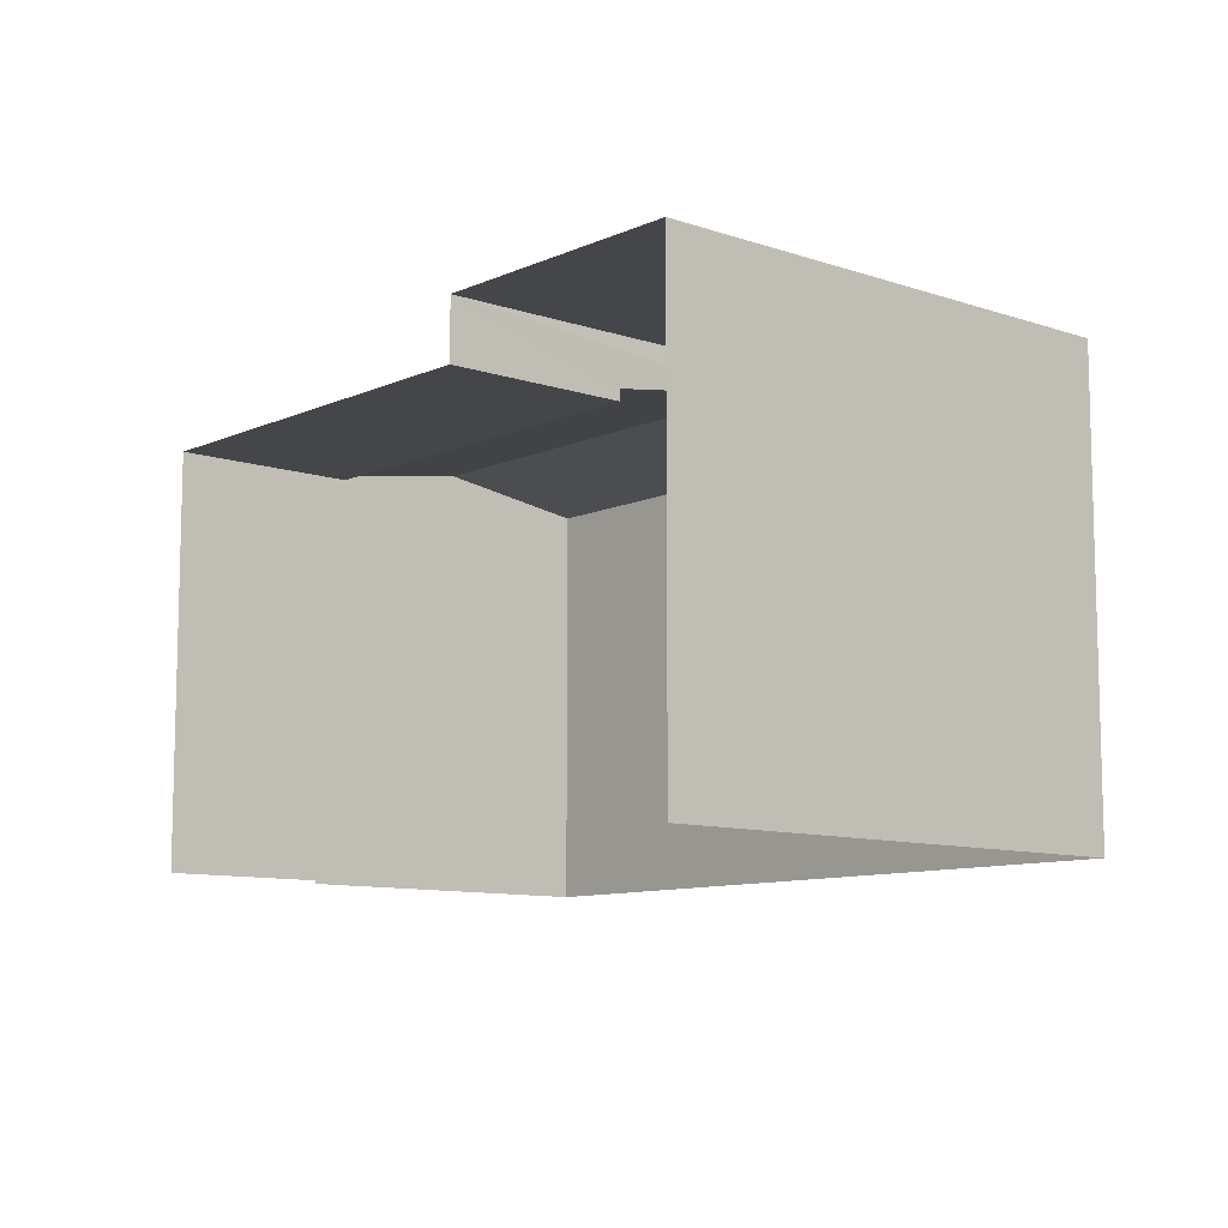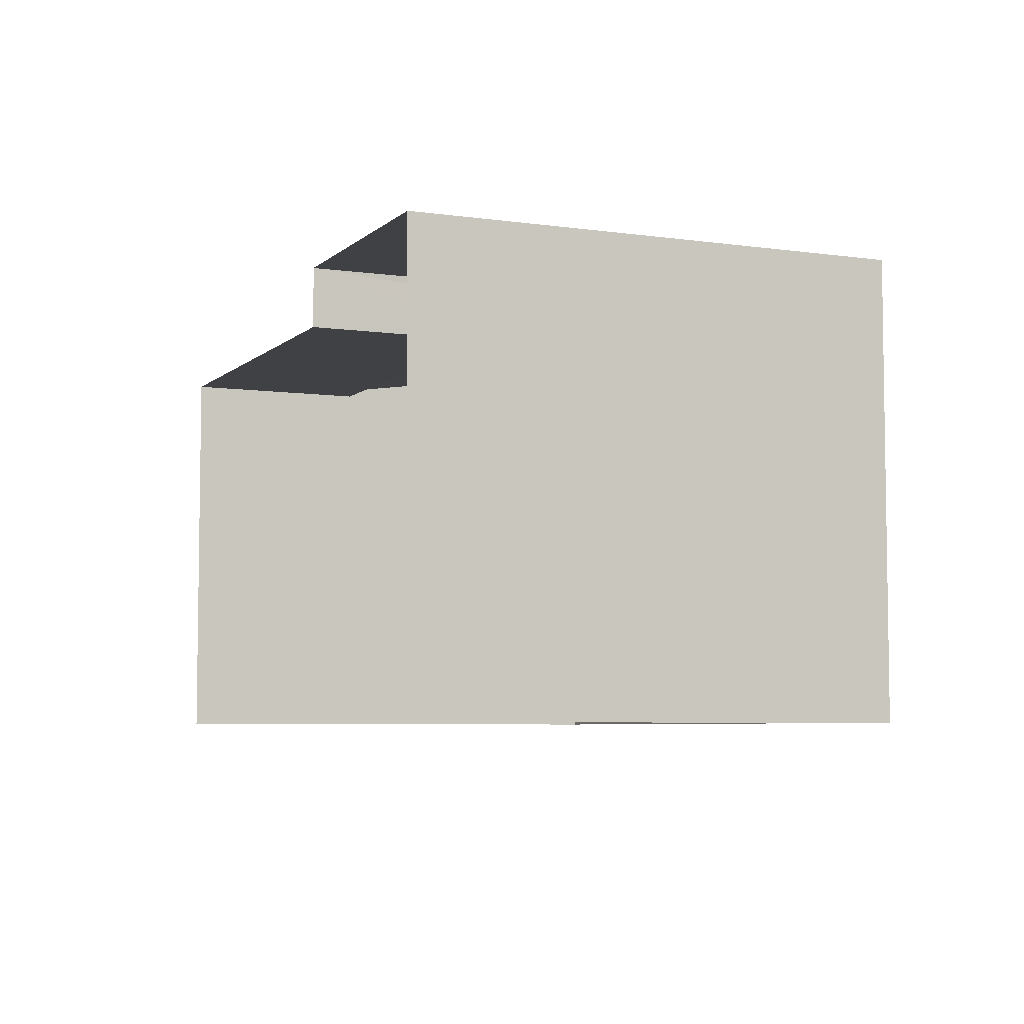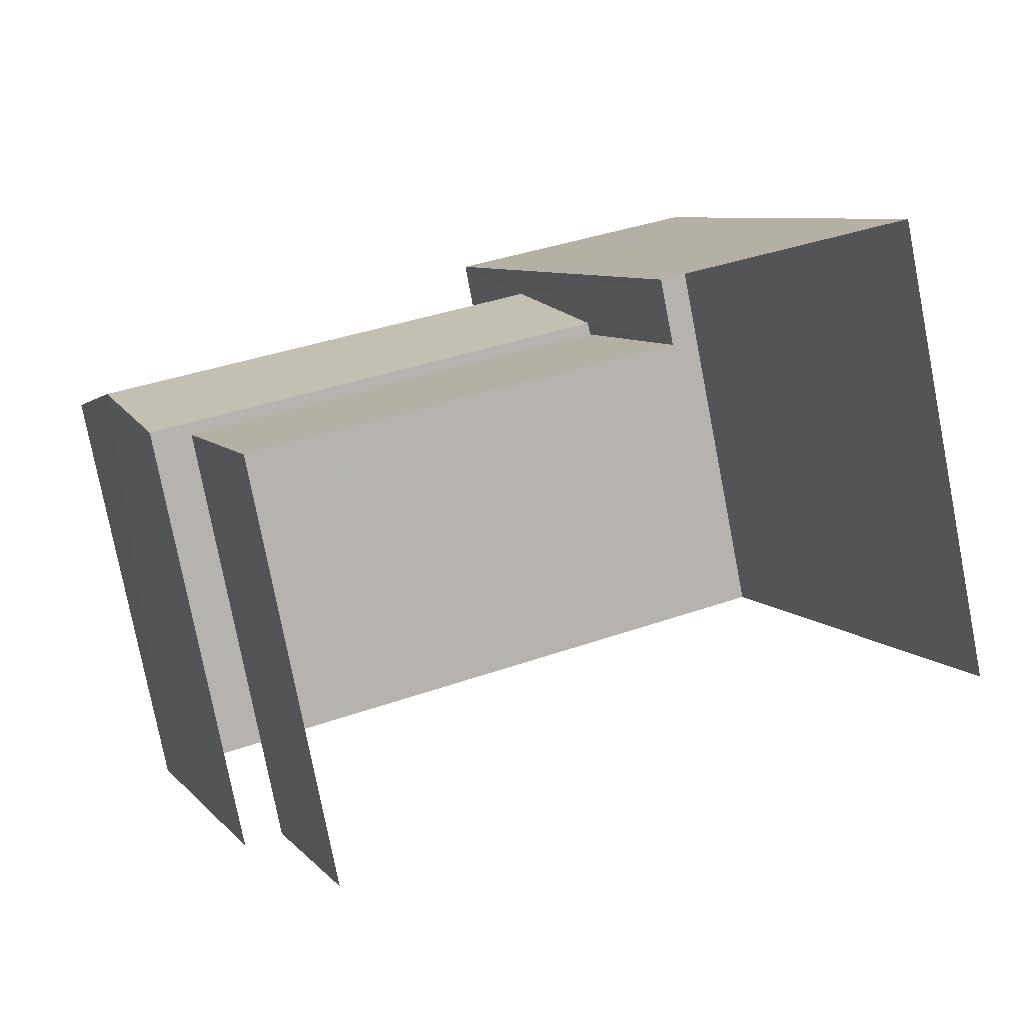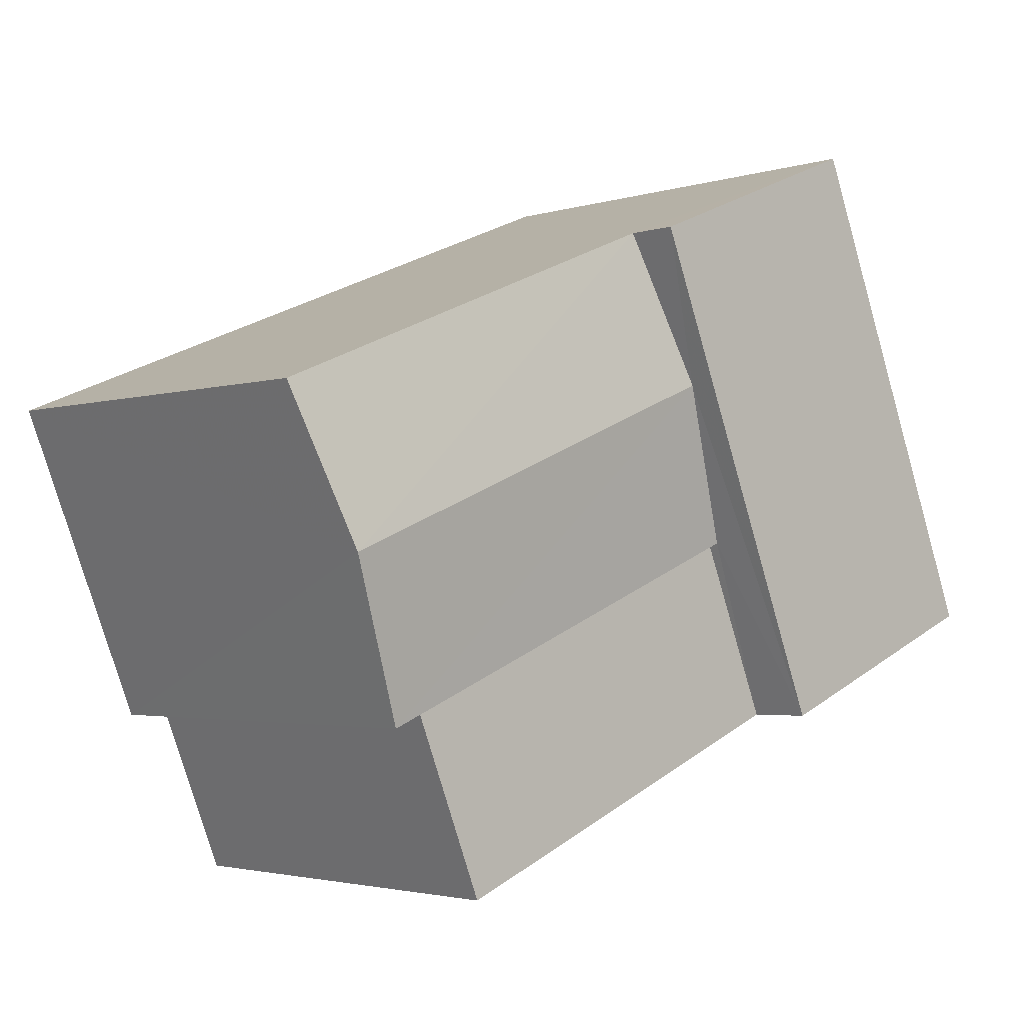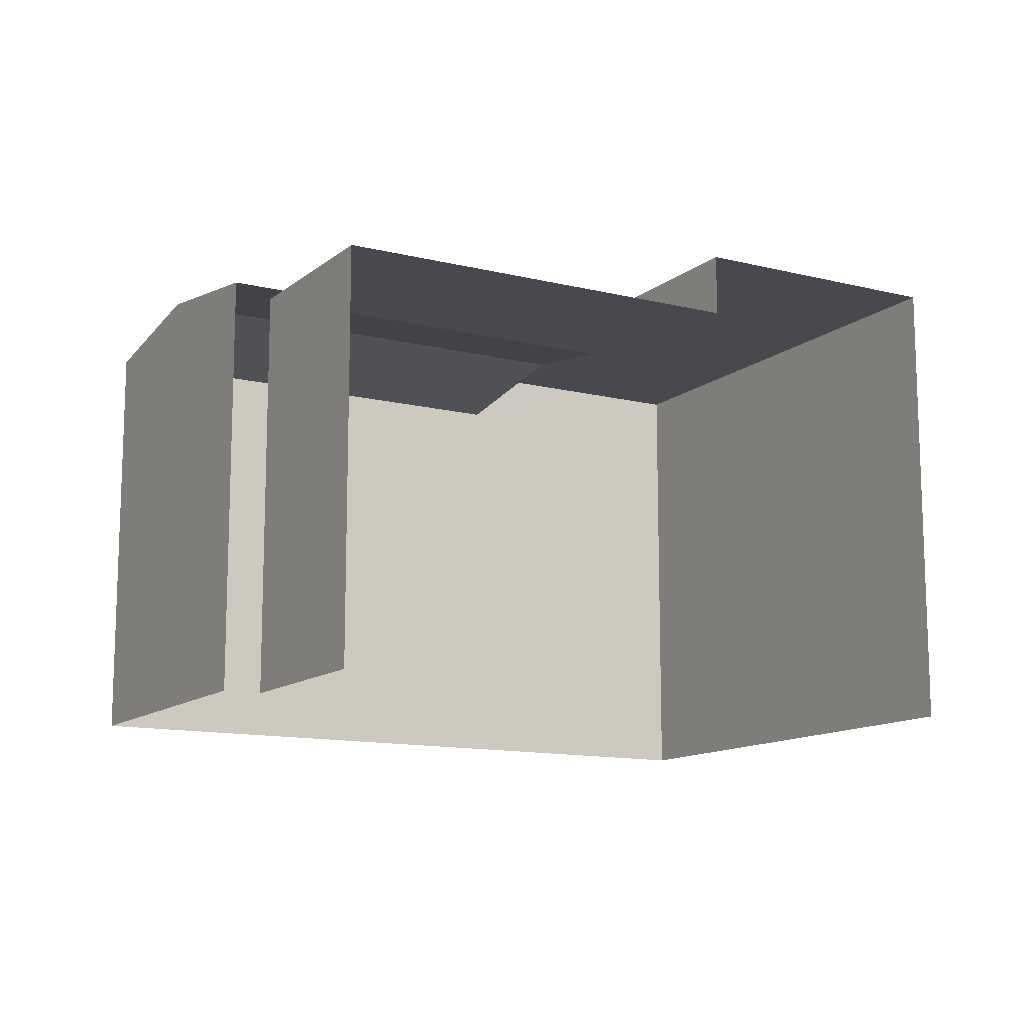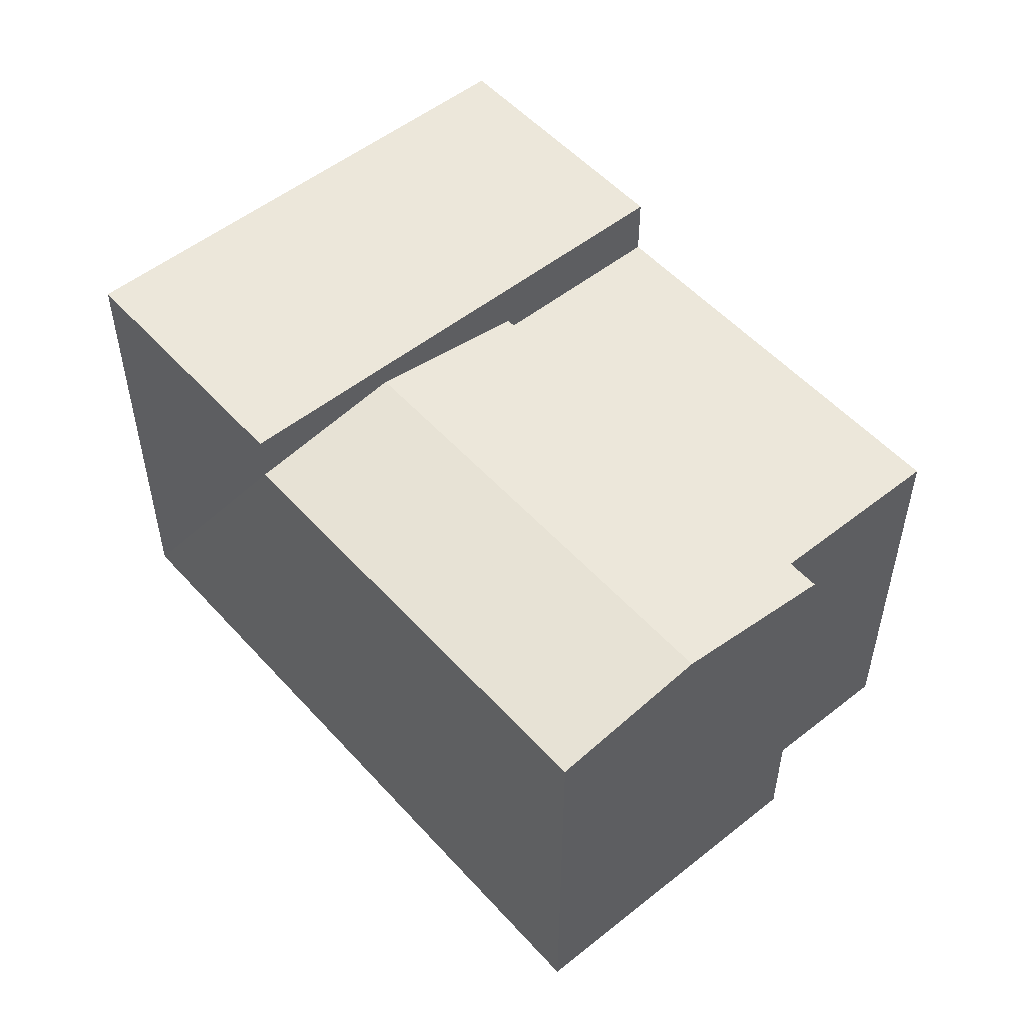
<metadata>
{"format":"obj","ext":"obj","renderer":"f3d","projection":"perspective","resolution":1024,"background":"white","views":[{"elev":-9.8,"azim":71.1,"up":"+Z"},{"elev":-5.8,"azim":88.4,"up":"+Z"},{"elev":-78.0,"azim":11.0,"up":"+Y"},{"elev":-2.7,"azim":-43.0,"up":"+Y"},{"elev":-12.6,"azim":-7.7,"up":"+Z"},{"elev":52.5,"azim":-108.4,"up":"+Z"}]}
</metadata>
<code>
v -2.251e+05 -1.283e+05 12.62
v -2.251e+05 -1.283e+05 12.62
v -2.251e+05 -1.283e+05 12.62
v -2.251e+05 -1.283e+05 12.62
v -2.251e+05 -1.283e+05 12.62
v -2.251e+05 -1.283e+05 12.62
v -2.251e+05 -1.283e+05 19.81
v -2.251e+05 -1.283e+05 19.81
v -2.251e+05 -1.283e+05 19.81
v -2.251e+05 -1.283e+05 19.81
v -2.251e+05 -1.283e+05 18.86
v -2.251e+05 -1.283e+05 18.86
v -2.251e+05 -1.283e+05 18.86
v -2.251e+05 -1.283e+05 18.86
v -2.251e+05 -1.283e+05 19.04
v -2.251e+05 -1.283e+05 19.04
v -2.251e+05 -1.283e+05 19.41
v -2.251e+05 -1.283e+05 19.41
v -2.251e+05 -1.283e+05 19.04
v -2.251e+05 -1.283e+05 19.04
f 1 2 3
f 2 4 3
f 3 5 6
f 3 4 5
f 1 12 19
f 19 12 20
f 1 3 12
f 20 12 11
f 13 6 14
f 7 14 10
f 10 14 5
f 14 6 5
f 7 8 9
f 7 10 8
f 11 12 13
f 14 11 13
f 15 16 17
f 18 15 17
f 18 17 19
f 20 18 19
f 16 2 17
f 2 1 17
f 1 19 17
f 3 6 13
f 12 3 13
f 11 14 20
f 14 7 20
f 18 9 15
f 7 9 18
f 20 7 18
f 2 15 4
f 4 15 8
f 2 16 15
f 8 15 9
f 8 5 4
f 8 10 5

</code>
